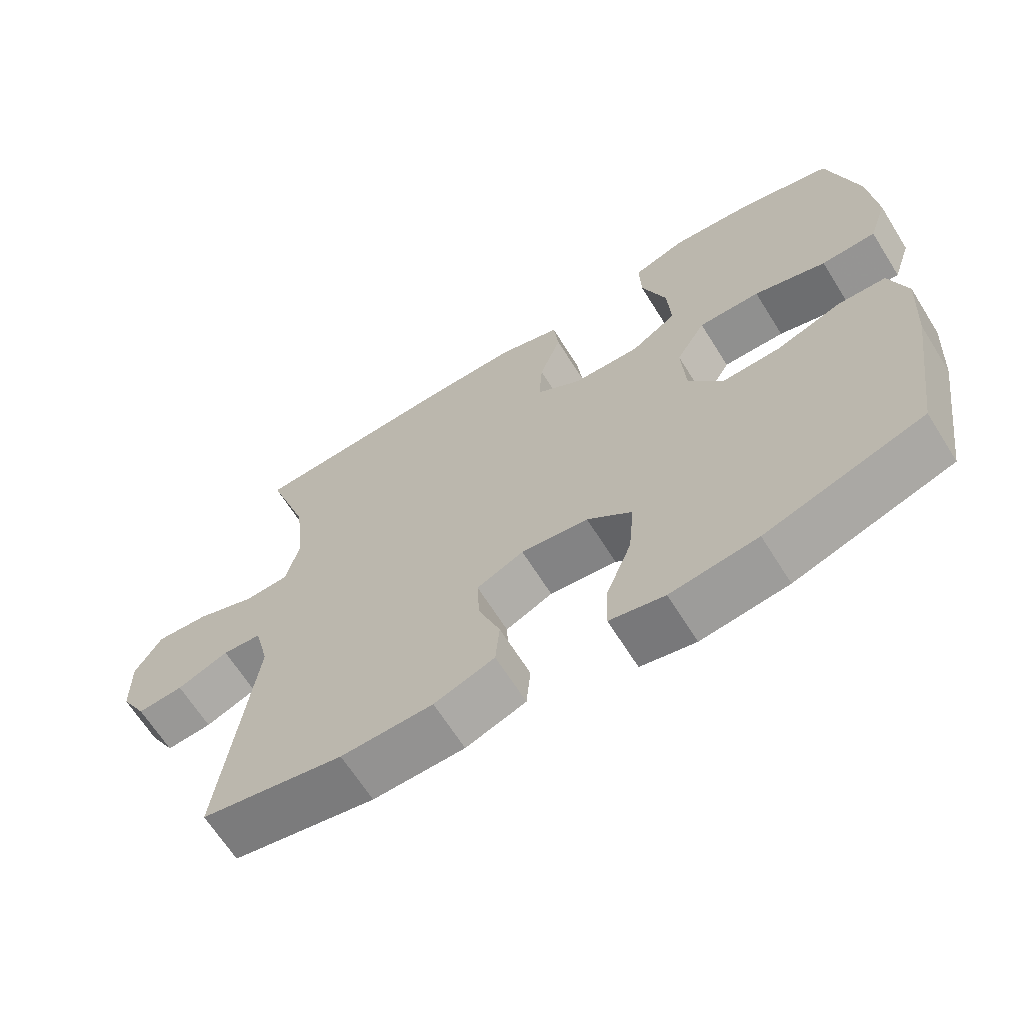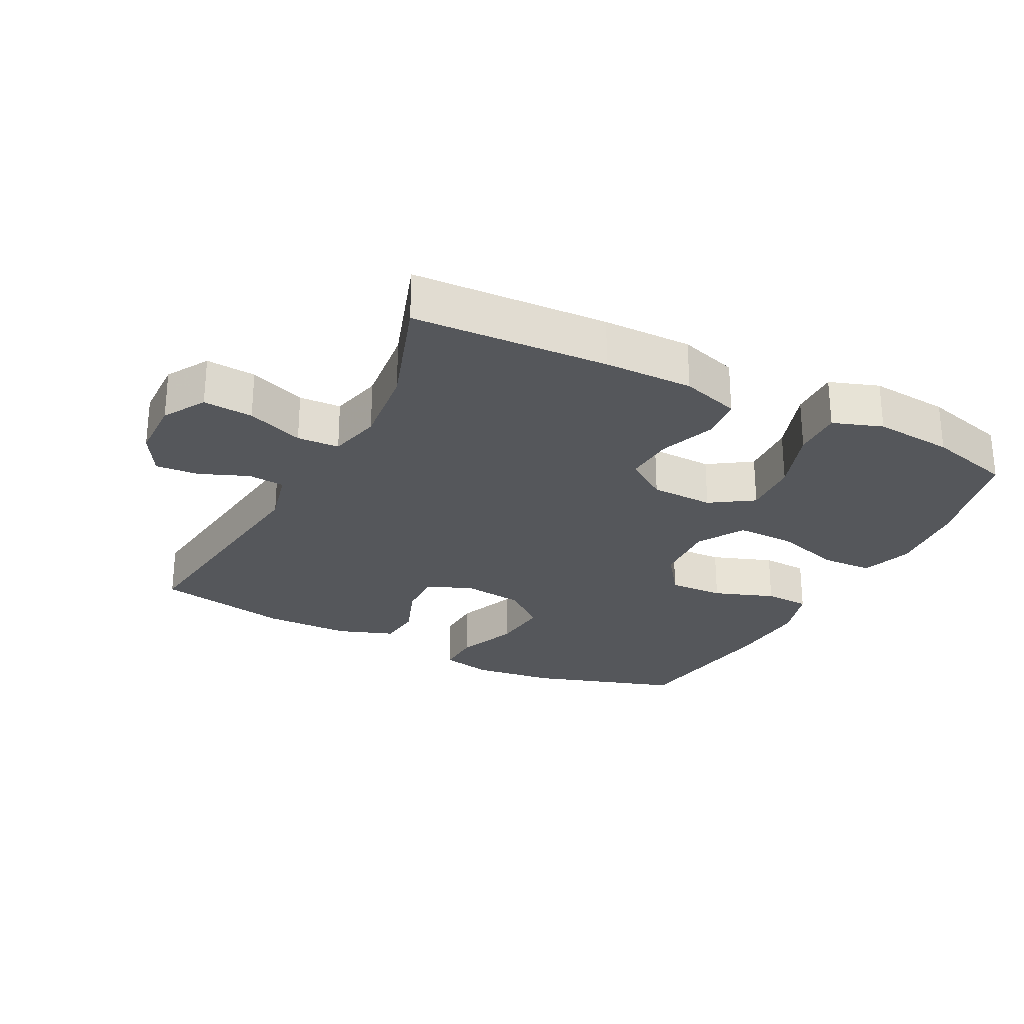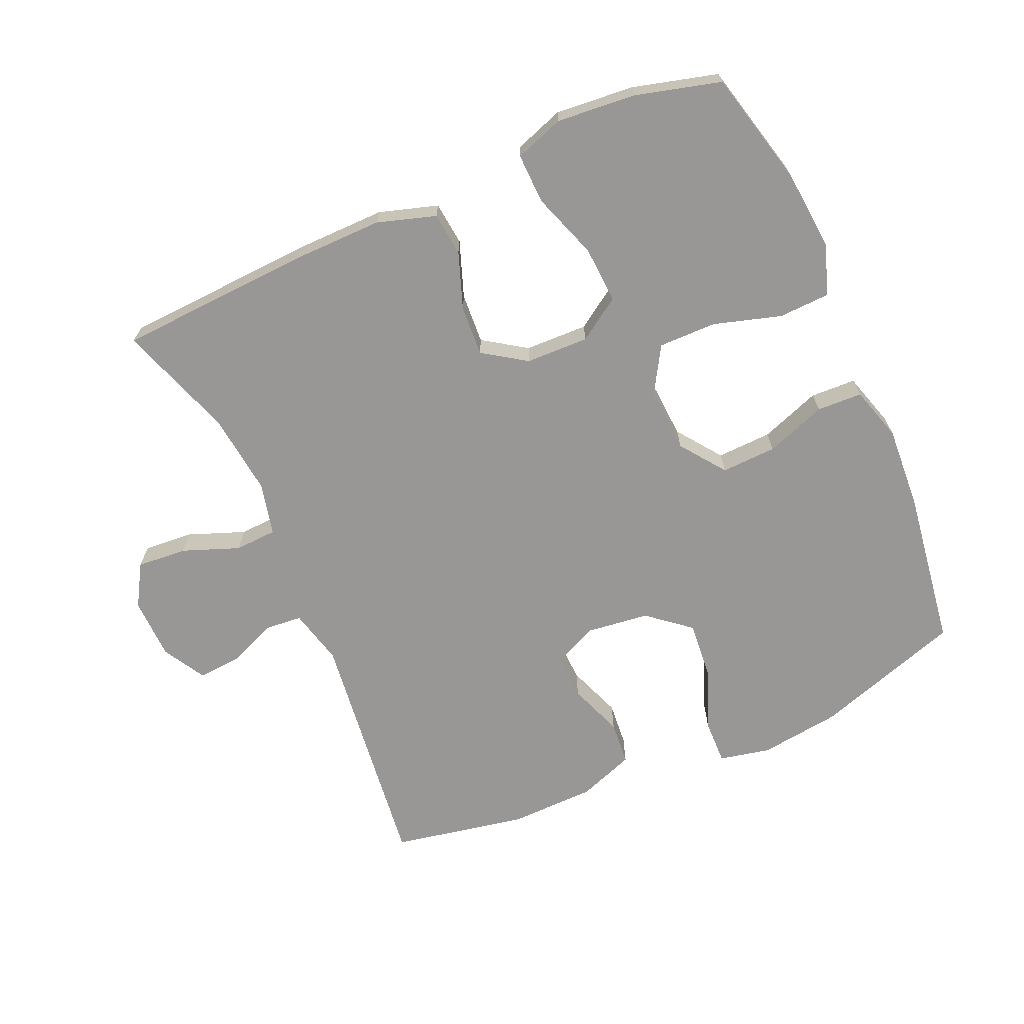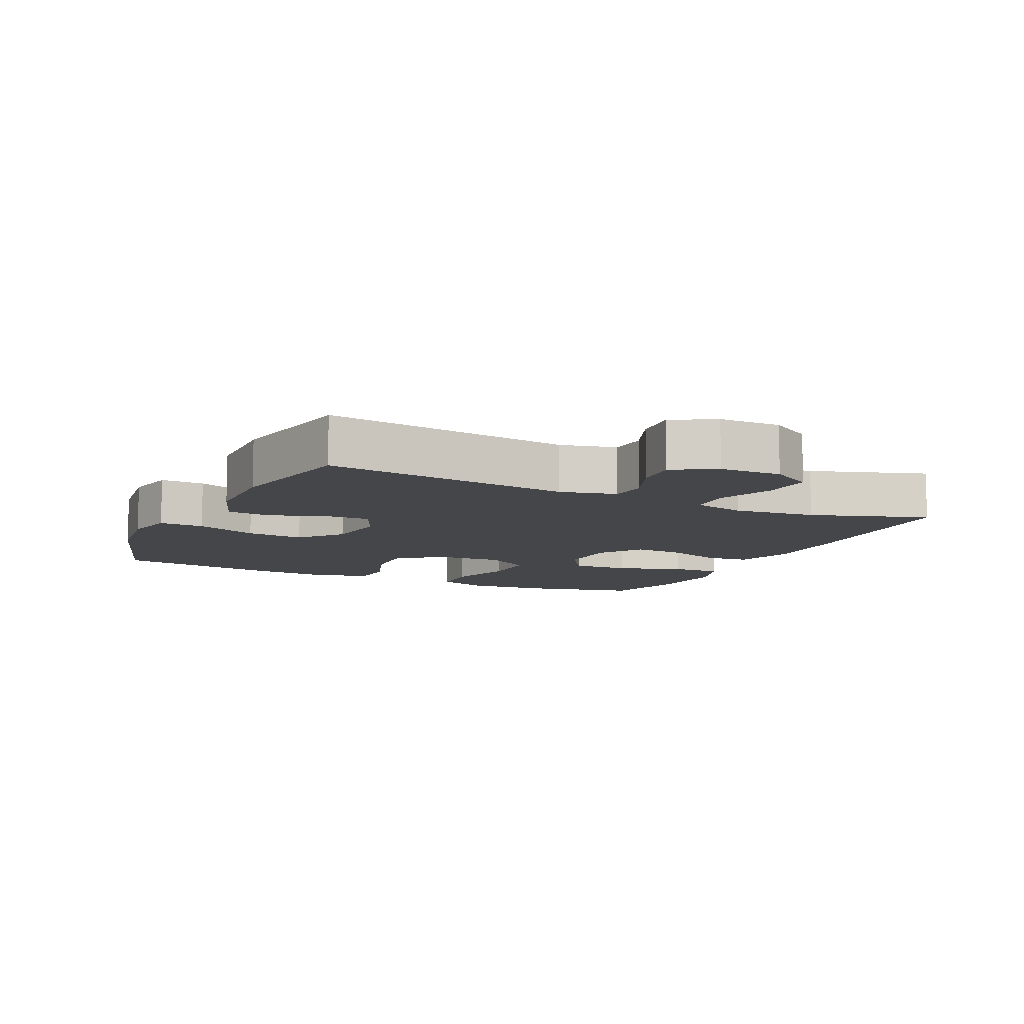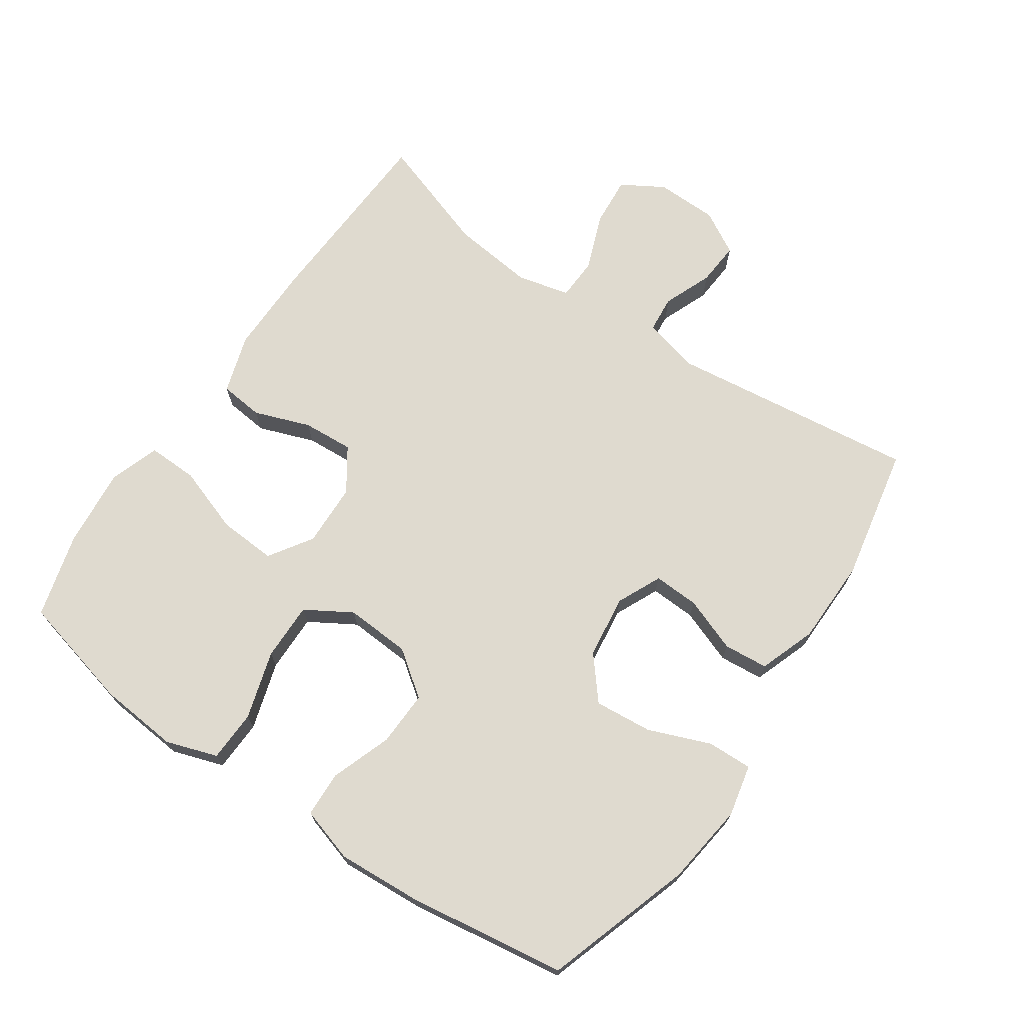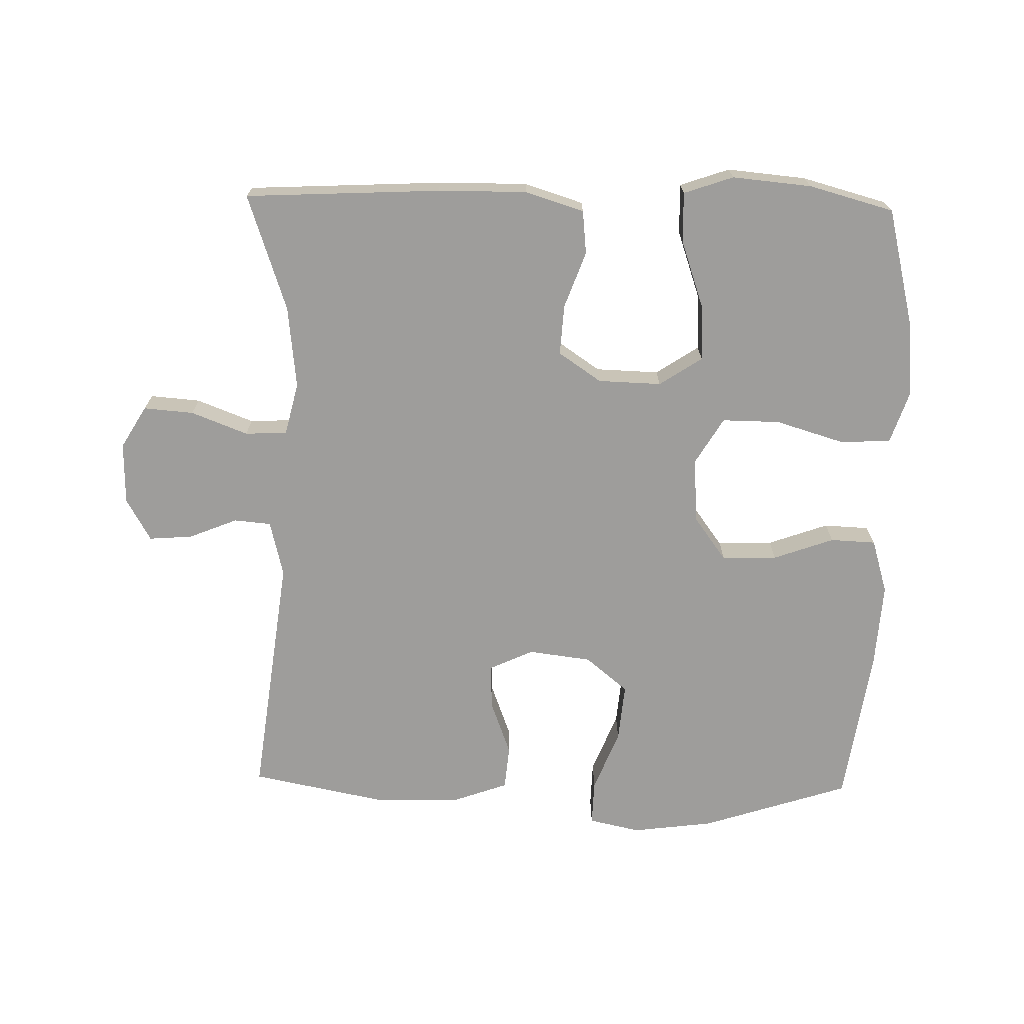
<metadata>
{"format":"obj","ext":"obj","renderer":"f3d","projection":"perspective","resolution":1024,"background":"white","views":[{"elev":-65.9,"azim":32.1,"up":"+Z"},{"elev":-26.5,"azim":-27.2,"up":"+Y"},{"elev":-68.2,"azim":23.9,"up":"+Y"},{"elev":-9.6,"azim":-115.5,"up":"+Y"},{"elev":70.7,"azim":124.3,"up":"+Y"},{"elev":-70.5,"azim":-1.3,"up":"+Y"}]}
</metadata>
<code>
v -0.5 0.07 0.5
v -0.203 0.07 0.515
v -0.068 0.07 0.516
v 0.021 0.07 0.488
v 0.028 0.07 0.422
v -0.003 0.07 0.337
v -0.008 0.07 0.26
v 0.057 0.07 0.216
v 0.153 0.07 0.213
v 0.218 0.07 0.256
v 0.213 0.07 0.343
v 0.178 0.07 0.444
v 0.176 0.07 0.52
v 0.251 0.07 0.546
v 0.371 0.07 0.535
v 0.5 0.07 0.5
v 0.543 0.07 0.325
v 0.554 0.07 0.204
v 0.528 0.07 0.126
v 0.45 0.07 0.123
v 0.347 0.07 0.154
v 0.259 0.07 0.155
v 0.217 0.07 0.085
v 0.223 0.07 -0.014
v 0.273 0.07 -0.082
v 0.357 0.07 -0.079
v 0.449 0.07 -0.046
v 0.518 0.07 -0.049
v 0.543 0.07 -0.132
v 0.535 0.07 -0.259
v 0.5 0.07 -0.5
v 0.275 0.07 -0.573
v 0.151 0.07 -0.589
v 0.073 0.07 -0.572
v 0.075 0.07 -0.504
v 0.112 0.07 -0.41
v 0.12 0.07 -0.322
v 0.056 0.07 -0.269
v -0.04 0.07 -0.257
v -0.107 0.07 -0.288
v -0.104 0.07 -0.357
v -0.073 0.07 -0.44
v -0.079 0.07 -0.507
v -0.165 0.07 -0.538
v -0.296 0.07 -0.54
v -0.5 0.07 -0.5
v -0.453 0.07 -0.124
v -0.474 0.07 -0.039
v -0.53 0.07 -0.034
v -0.604 0.07 -0.064
v -0.67 0.07 -0.069
v -0.707 0.07 -0.004
v -0.709 0.07 0.09
v -0.671 0.07 0.154
v -0.595 0.07 0.148
v -0.509 0.07 0.115
v -0.445 0.07 0.118
v -0.426 0.07 0.198
v -0.44 0.07 0.323
v -0.5 0 0.5
v -0.203 0 0.515
v -0.068 0 0.516
v 0.021 0 0.488
v 0.028 0 0.422
v -0.003 0 0.337
v -0.008 0 0.26
v 0.057 0 0.216
v 0.153 0 0.213
v 0.218 0 0.256
v 0.213 0 0.343
v 0.178 0 0.444
v 0.176 0 0.52
v 0.251 0 0.546
v 0.371 0 0.535
v 0.5 0 0.5
v 0.543 0 0.325
v 0.554 0 0.204
v 0.528 0 0.126
v 0.45 0 0.123
v 0.347 0 0.154
v 0.259 0 0.155
v 0.217 0 0.085
v 0.223 0 -0.014
v 0.273 0 -0.082
v 0.357 0 -0.079
v 0.449 0 -0.046
v 0.518 0 -0.049
v 0.543 0 -0.132
v 0.535 0 -0.259
v 0.5 0 -0.5
v 0.275 0 -0.573
v 0.151 0 -0.589
v 0.073 0 -0.572
v 0.075 0 -0.504
v 0.112 0 -0.41
v 0.12 0 -0.322
v 0.056 0 -0.269
v -0.04 0 -0.257
v -0.107 0 -0.288
v -0.104 0 -0.357
v -0.073 0 -0.44
v -0.079 0 -0.507
v -0.165 0 -0.538
v -0.296 0 -0.54
v -0.5 0 -0.5
v -0.453 0 -0.124
v -0.474 0 -0.039
v -0.53 0 -0.034
v -0.604 0 -0.064
v -0.67 0 -0.069
v -0.707 0 -0.004
v -0.709 0 0.09
v -0.671 0 0.154
v -0.595 0 0.148
v -0.509 0 0.115
v -0.445 0 0.118
v -0.426 0 0.198
v -0.44 0 0.323
f 53 54 55 56
f 53 56 57
f 52 53 57
f 49 50 51 52
f 48 49 52 57
f 47 48 57 58
f 45 46 47
f 44 45 47 58
f 41 42 43 44
f 40 41 44 58
f 33 34 35 36
f 33 36 37
f 32 33 37
f 31 32 37
f 30 31 37 38
f 26 27 28 29
f 25 26 29 30
f 18 19 20 21
f 18 21 22
f 17 18 22
f 16 17 22
f 15 16 22
f 14 15 22 23
f 11 12 13 14
f 10 11 14
f 3 4 5 6
f 3 6 7
f 59 1 2 3
f 59 3 7
f 39 40 58 59
f 39 59 7 8
f 25 30 38 39
f 24 25 39
f 23 24 39 8
f 10 14 23
f 9 10 23
f 8 9 23
f 115 114 113 112
f 116 115 112
f 116 112 111
f 111 110 109 108
f 116 111 108 107
f 117 116 107 106
f 106 105 104
f 117 106 104 103
f 103 102 101 100
f 117 103 100 99
f 95 94 93 92
f 96 95 92
f 96 92 91
f 96 91 90
f 97 96 90 89
f 88 87 86 85
f 89 88 85 84
f 80 79 78 77
f 81 80 77
f 81 77 76
f 81 76 75
f 81 75 74
f 82 81 74 73
f 73 72 71 70
f 73 70 69
f 65 64 63 62
f 66 65 62
f 62 61 60 118
f 66 62 118
f 118 117 99 98
f 67 66 118 98
f 98 97 89 84
f 98 84 83
f 67 98 83 82
f 82 73 69
f 82 69 68
f 82 68 67
f 1 60 61 2
f 2 61 62 3
f 3 62 63 4
f 4 63 64 5
f 5 64 65 6
f 6 65 66 7
f 7 66 67 8
f 8 67 68 9
f 9 68 69 10
f 10 69 70 11
f 11 70 71 12
f 12 71 72 13
f 13 72 73 14
f 14 73 74 15
f 15 74 75 16
f 16 75 76 17
f 17 76 77 18
f 18 77 78 19
f 19 78 79 20
f 20 79 80 21
f 21 80 81 22
f 22 81 82 23
f 23 82 83 24
f 24 83 84 25
f 25 84 85 26
f 26 85 86 27
f 27 86 87 28
f 28 87 88 29
f 29 88 89 30
f 30 89 90 31
f 31 90 91 32
f 32 91 92 33
f 33 92 93 34
f 34 93 94 35
f 35 94 95 36
f 36 95 96 37
f 37 96 97 38
f 38 97 98 39
f 39 98 99 40
f 40 99 100 41
f 41 100 101 42
f 42 101 102 43
f 43 102 103 44
f 44 103 104 45
f 45 104 105 46
f 46 105 106 47
f 47 106 107 48
f 48 107 108 49
f 49 108 109 50
f 50 109 110 51
f 51 110 111 52
f 52 111 112 53
f 53 112 113 54
f 54 113 114 55
f 55 114 115 56
f 56 115 116 57
f 57 116 117 58
f 58 117 118 59
f 59 118 60 1

</code>
